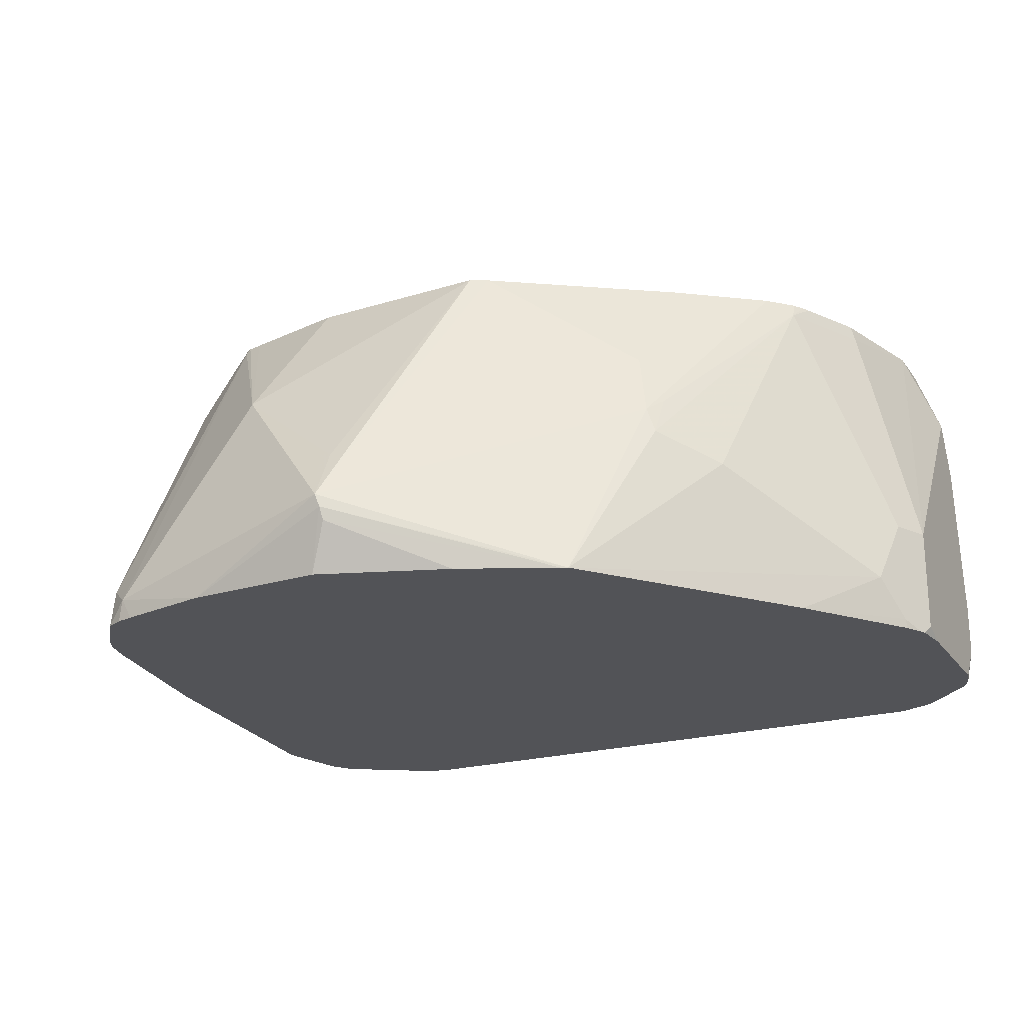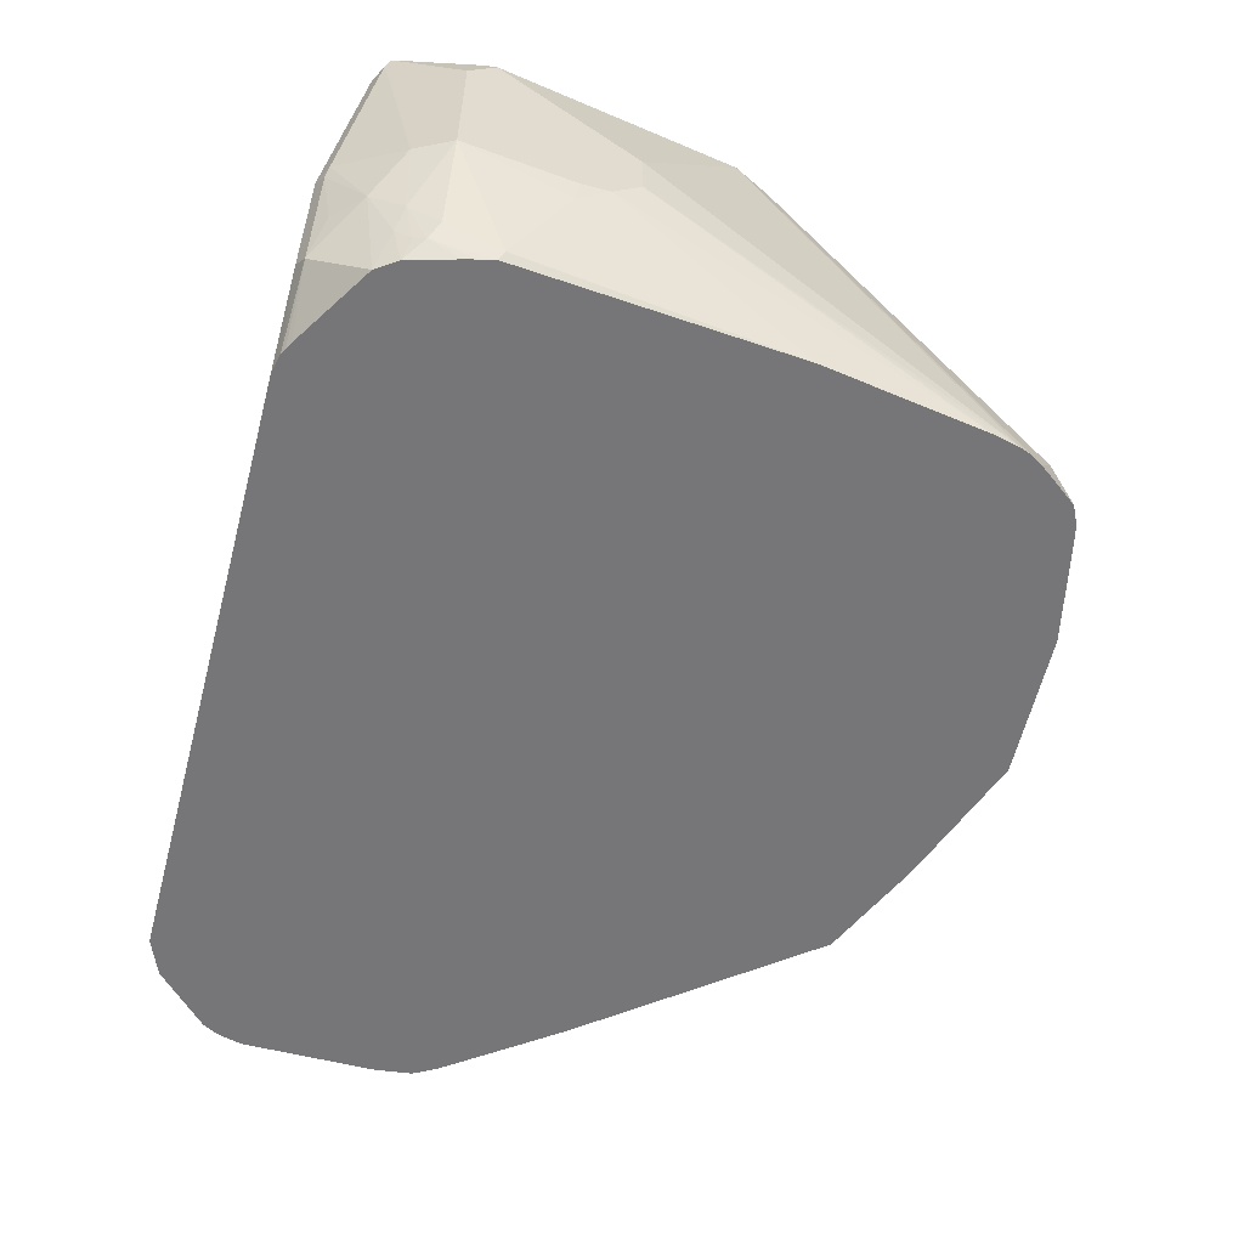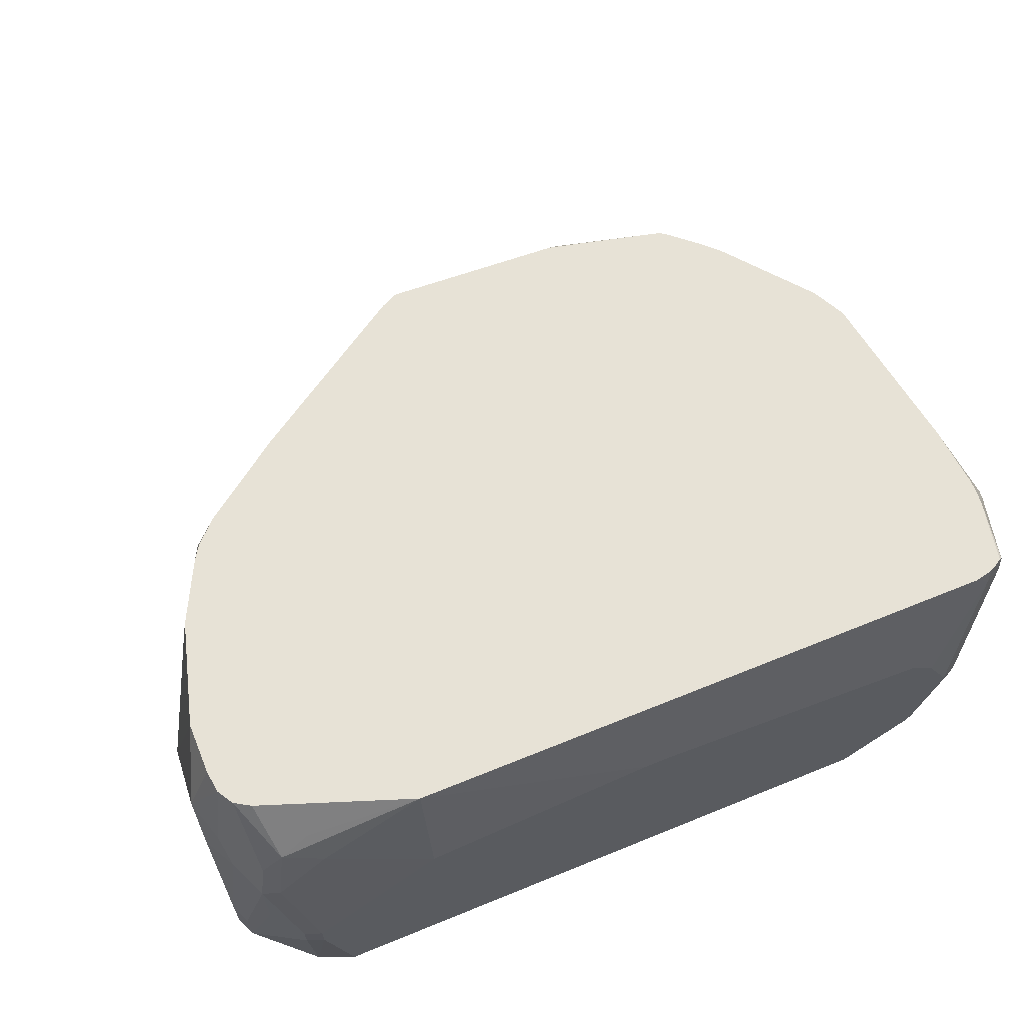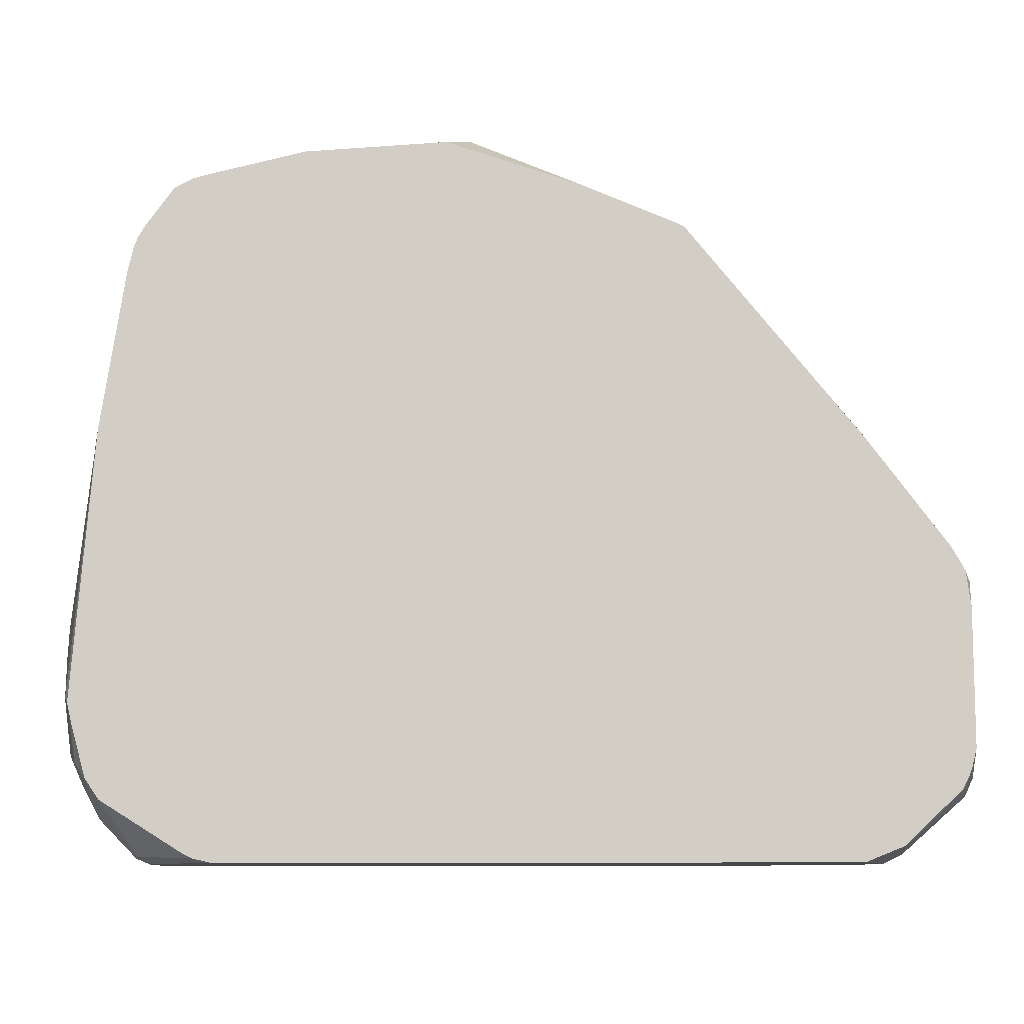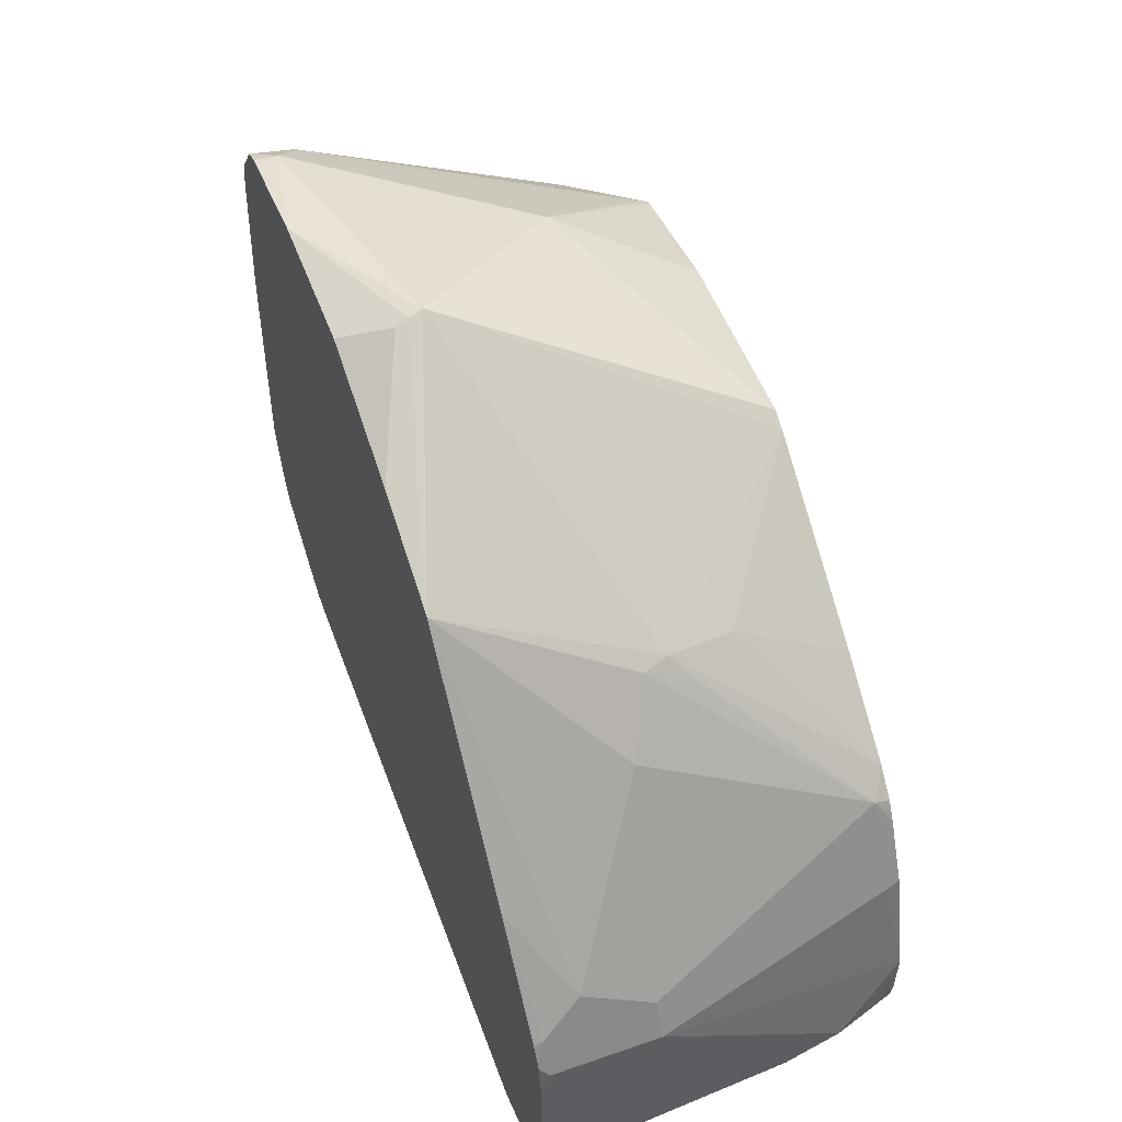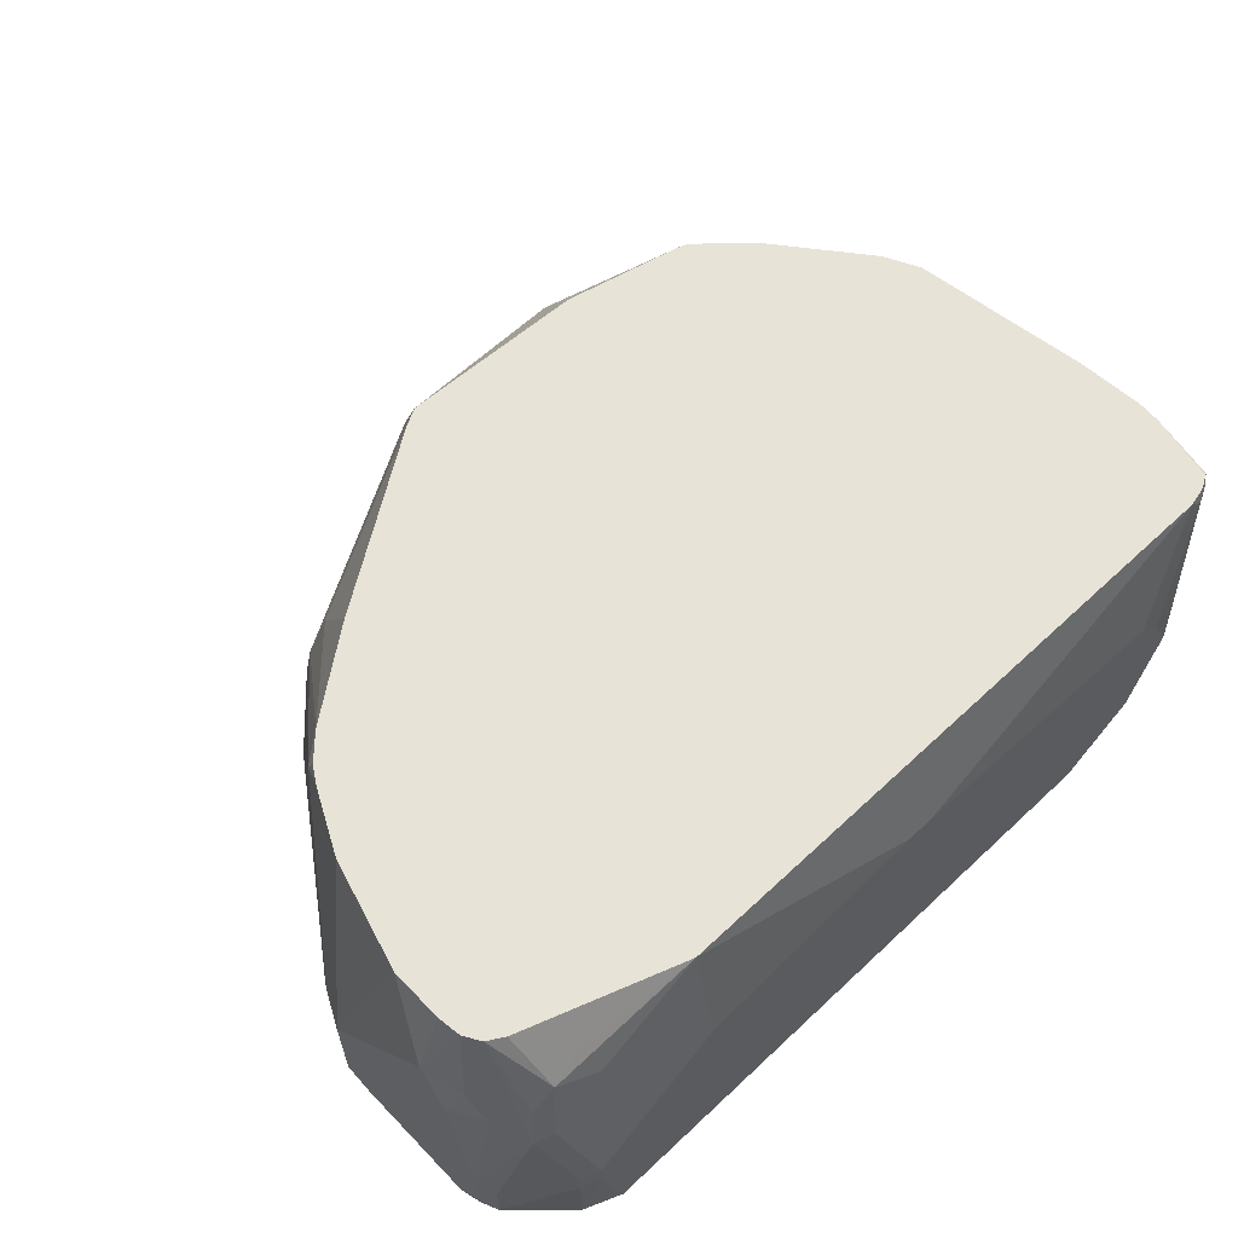
<metadata>
{"format":"obj","ext":"obj","renderer":"f3d","projection":"perspective","resolution":1024,"background":"white","views":[{"elev":-22.3,"azim":-154.2,"up":"+Z"},{"elev":-56.9,"azim":75.0,"up":"+Z"},{"elev":63.7,"azim":-22.4,"up":"+Z"},{"elev":-9.7,"azim":-175.9,"up":"+Y"},{"elev":54.7,"azim":-110.2,"up":"+Y"},{"elev":61.6,"azim":-43.6,"up":"+Z"}]}
</metadata>
<code>
v -0.2764 -0.3949 0.2962
v -0.2567 -0.3751 0.4146
v -0.2962 -0.3751 0.3751
v -0.3093 -0.3686 0.3686
v -0.2895 -0.3883 0.2896
v -0.2764 -0.3949 0.2764
v -0.1777 -0.3949 0.3751
v -0.2862 -0.3652 0.4245
v -0.2731 -0.3718 0.4113
v -0.1777 -0.3751 0.4659
v -0.2928 -0.3718 0.3916
v -0.3027 -0.362 0.4015
v -0.3093 -0.3686 0.3093
v -0.2994 -0.3784 0.3192
v -0.306 -0.3258 0.4659
v -0.3224 -0.3422 0.3817
v -0.3357 -0.3356 0.2567
v -0.329 -0.3488 0.2501
v -0.2895 -0.3883 0.2698
v -0.2847 -0.3835 0.1906
v -0.2567 -0.3949 0.1906
v 0 -0.3949 0.3949
v -0.2632 -0.362 0.4409
v -0.2938 -0.3333 0.4659
v 0.2843 -0.3751 0.4659
v -0.329 -0.3488 0.2106
v -0.3135 -0.3135 0.4659
v -0.3159 -0.3159 0.4541
v -0.3224 -0.3225 0.4212
v -0.3257 -0.3258 0.4047
v -0.3357 -0.3159 0.3751
v -0.3357 -0.3356 0.2172
v -0.3257 -0.3455 0.1925
v -0.325 -0.3447 0.1906
v 0.2042 -0.3949 0.1906
v 0.01971 -0.3949 0.3949
v 0.2369 -0.3949 0.3751
v 0.2962 -0.3751 0.4541
v 0.2976 -0.3721 0.4659
v -0.3304 -0.3344 0.1906
v -0.3159 -0.2962 0.4659
v -0.3357 -0.2962 0.4146
v -0.3357 -0.3159 0.1906
v -0.3319 -0.3306 0.1906
v 0.2188 -0.3916 0.1906
v 0.2567 -0.3949 0.2369
v 0.2567 -0.3949 0.3554
v 0.3093 -0.3686 0.4541
v 0.3029 -0.3695 0.4659
v 0.2764 -0.3949 0.3159
v -0.3159 -0.2566 0.4659
v -0.3357 -0.1974 0.2764
v -0.3357 -0.2172 0.1906
v 0.2234 -0.3894 0.1906
v 0.2665 -0.3899 0.2271
v 0.3224 -0.3422 0.2962
v 0.3357 -0.3159 0.2962
v 0.3357 -0.3159 0.4146
v 0.3109 -0.3652 0.464
v 0.2895 -0.3883 0.3159
v 0.3085 -0.3662 0.4659
v 0.2862 -0.3899 0.3061
v -0.2932 -0.1762 0.4659
v -0.2962 -0.1777 0.4541
v -0.3357 -0.1974 0.1975
v -0.2962 -0.1579 0.3949
v -0.2698 -0.125 0.4541
v -0.3224 -0.1711 0.2764
v -0.3109 -0.1481 0.2271
v -0.3322 -0.1906 0.1906
v 0.2282 -0.3865 0.1906
v 0.2873 -0.3499 0.1906
v 0.3027 -0.362 0.2567
v 0.283 -0.3817 0.2567
v 0.3109 -0.3381 0.2369
v 0.3159 -0.3159 0.2172
v 0.3159 -0.2764 0.1975
v 0.3323 -0.2402 0.26
v 0.3357 -0.2369 0.2764
v 0.3357 -0.2962 0.4344
v 0.3307 -0.306 0.4442
v 0.3188 -0.3159 0.4659
v 0.31 -0.3595 0.4659
v -0.2708 -0.1314 0.4659
v -0.3302 -0.1865 0.1906
v -0.2632 -0.1119 0.4541
v -0.283 -0.1316 0.3949
v -0.2237 -0.03292 0.2962
v -0.3224 -0.1711 0.1975
v -0.1365 0.06689 0.1906
v -0.2632 -0.09219 0.1906
v 0.2977 -0.3349 0.1906
v 0.3027 -0.3422 0.2172
v 0.3093 -0.3225 0.204
v 0.306 -0.3307 0.2073
v 0.3357 -0.2172 0.2764
v 0.3125 -0.2798 0.1906
v 0.2962 -0.07899 0.1906
v 0.3159 -0.2487 0.4659
v 0.3224 -0.2962 0.4607
v 0.3198 -0.304 0.4659
v 0.3357 -0.2566 0.3949
v 0.2962 -0.1185 0.4659
v -0.2675 -0.1258 0.4659
v -0.3228 -0.1734 0.1906
v -0.2623 -0.1173 0.4659
v -0.2448 -0.0997 0.4659
v -0.1875 -0.004982 0.3455
v -0.1843 0.006549 0.3159
v -0.1314 0.06946 0.1906
v -0.1777 0.007354 0.3357
v 0.02957 0.153 0.2468
v 0.02628 0.1514 0.2369
v 0.3075 -0.3003 0.1906
v 0.3101 -0.2905 0.1906
v 0.3357 -0.1974 0.2962
v 0.2779 0.03948 0.1906
v 0.3198 -0.2962 0.4659
v 0.3357 -0.1974 0.3357
v 0.2735 0.05922 0.1906
v 0.2705 0.06705 0.1906
v 0.25 0.09209 0.2238
v 0.2843 -0.09487 0.4659
v -0.1803 -0.05218 0.4659
v -0.1678 -0.004982 0.385
v -0.05921 0.1013 0.1906
v 0.02464 0.148 0.2271
v -0.05237 0.03224 0.4659
v 0.02957 0.1332 0.2863
v 0.03943 0.1316 0.2896
v 0.1283 0.09376 0.3653
v 0.227 0.1135 0.2073
v 0.145 0.131 0.1906
v -0.03943 0.03889 0.4659
v 0.02957 0.148 0.2271
v 0.03956 0.1358 0.1906
v 0.2764 0.04629 0.1906
v 0.265 0.07627 0.1906
v 0.2467 -0.009916 0.4196
v 0.283 -0.09219 0.4659
v 0.2435 0.1053 0.1909
v 0.2303 0.1119 0.204
v 0.1908 0.01315 0.4607
v 0.09732 0.03288 0.4659
v 0.1777 0.01384 0.4659
v 0.1887 0.01105 0.4659
v 0.2303 0.1119 0.1906
v 0.2172 0.1152 0.1906
v 0.2435 0.1053 0.1906
v 0.2303 -0.02633 0.4659
v 0.1935 0.007944 0.4659
v 0.2187 -0.01447 0.4659
f 72 92 93
f 68 88 69
f 69 91 89
f 69 90 91
f 69 88 90
f 69 89 85
f 67 84 86
f 68 86 87
f 67 86 68
f 63 67 64
f 64 67 66
f 65 85 70
f 72 93 73
f 65 69 85
f 68 87 88
f 73 93 75
f 80 102 103
f 75 93 95
f 84 104 86
f 63 84 67
f 85 89 105
f 81 101 82
f 80 103 99
f 80 101 81
f 80 100 101
f 80 99 100
f 78 96 79
f 77 98 96
f 77 97 98
f 77 94 97
f 77 96 78
f 76 94 77
f 75 95 94
f 75 94 76
f 62 74 73
f 51 64 52
f 59 83 61
f 55 73 74
f 55 72 73
f 54 71 55
f 53 65 70
f 52 69 65
f 52 68 69
f 52 67 68
f 52 66 67
f 51 63 64
f 50 62 60
f 49 59 61
f 48 60 56
f 48 50 60
f 86 104 106
f 48 59 49
f 55 74 62
f 60 62 73
f 55 71 72
f 56 75 57
f 59 82 83
f 59 81 82
f 59 80 81
f 58 80 59
f 57 80 58
f 57 102 80
f 57 119 102
f 57 116 119
f 57 96 116
f 57 79 96
f 57 78 79
f 57 77 78
f 57 76 77
f 57 75 76
f 56 60 73
f 56 73 75
f 86 106 107
f 131 134 144
f 86 108 109
f 126 127 136
f 124 128 125
f 122 143 139
f 122 132 143
f 122 142 132
f 122 141 142
f 122 138 141
f 122 140 123
f 122 139 140
f 121 138 122
f 116 120 119
f 116 137 120
f 116 117 137
f 113 136 127
f 113 135 136
f 129 131 130
f 113 133 135
f 129 134 131
f 131 145 146
f 48 58 59
f 143 146 151
f 141 147 142
f 141 149 147
f 139 152 150
f 139 151 152
f 139 143 151
f 139 150 140
f 138 149 141
f 133 136 135
f 132 148 133
f 132 147 148
f 132 142 147
f 131 143 132
f 131 146 143
f 131 144 145
f 86 107 108
f 112 134 129
f 112 133 113
f 96 117 116
f 96 98 117
f 94 114 115
f 94 115 97
f 92 95 93
f 92 94 95
f 92 114 94
f 90 113 110
f 90 112 113
f 90 111 112
f 90 109 111
f 89 91 105
f 88 109 90
f 86 88 87
f 86 109 88
f 99 118 100
f 112 128 134
f 100 118 101
f 103 119 120
f 112 132 133
f 112 131 132
f 112 130 131
f 112 129 130
f 111 128 112
f 111 125 128
f 110 127 126
f 110 113 127
f 108 111 109
f 107 111 108
f 107 125 111
f 107 124 125
f 103 122 123
f 103 121 122
f 103 120 121
f 102 119 103
f 48 57 58
f 52 64 66
f 46 62 50
f 10 103 123
f 10 99 103
f 10 118 99
f 10 101 118
f 10 82 101
f 10 83 82
f 10 61 83
f 10 49 61
f 10 39 49
f 10 25 39
f 10 36 25
f 10 22 36
f 10 24 23
f 8 10 23
f 8 11 9
f 10 123 140
f 8 15 12
f 10 140 150
f 10 152 151
f 10 27 15
f 10 41 27
f 10 51 41
f 10 63 51
f 10 84 63
f 10 104 84
f 10 106 104
f 10 107 106
f 10 124 107
f 10 128 124
f 10 134 128
f 10 144 134
f 10 145 144
f 10 146 145
f 10 151 146
f 10 150 152
f 10 15 24
f 8 24 15
f 7 22 10
f 1 7 2
f 1 22 7
f 1 36 22
f 1 37 36
f 1 47 37
f 1 50 47
f 1 35 46
f 1 21 35
f 1 6 21
f 1 19 6
f 1 5 19
f 1 4 5
f 1 3 4
f 1 2 3
f 48 56 57
f 2 8 9
f 8 23 24
f 2 9 3
f 2 10 8
f 6 20 21
f 6 19 20
f 5 14 19
f 4 26 13
f 4 18 26
f 4 17 18
f 4 16 17
f 4 15 16
f 4 12 15
f 4 14 5
f 4 13 14
f 3 9 11
f 3 12 4
f 3 8 12
f 3 11 8
f 2 7 10
f 13 26 14
f 1 46 50
f 15 27 28
f 26 40 33
f 26 32 40
f 25 36 37
f 25 38 39
f 25 37 38
f 20 35 21
f 20 45 35
f 20 54 45
f 20 71 54
f 20 72 71
f 20 92 72
f 20 114 92
f 20 115 114
f 20 97 115
f 20 98 97
f 27 41 42
f 20 117 98
f 27 42 28
f 29 42 30
f 46 55 62
f 14 26 19
f 45 55 46
f 45 54 55
f 42 51 52
f 41 51 42
f 38 47 50
f 38 49 39
f 38 48 49
f 37 47 38
f 35 45 46
f 33 40 34
f 32 44 40
f 32 43 44
f 30 42 31
f 28 42 29
f 20 137 117
f 38 50 48
f 20 121 120
f 20 26 33
f 19 26 20
f 17 26 18
f 17 32 26
f 17 43 32
f 17 53 43
f 17 65 53
f 17 52 65
f 17 42 52
f 17 31 42
f 15 29 30
f 16 30 31
f 15 30 16
f 15 28 29
f 20 120 137
f 20 33 34
f 20 34 40
f 16 31 17
f 20 44 43
f 20 40 44
f 20 149 138
f 20 147 149
f 20 133 148
f 20 136 133
f 20 126 136
f 20 110 126
f 20 148 147
f 20 138 121
f 20 90 110
f 20 91 90
f 20 105 91
f 20 85 105
f 20 70 85
f 20 53 70
f 20 43 53

</code>
